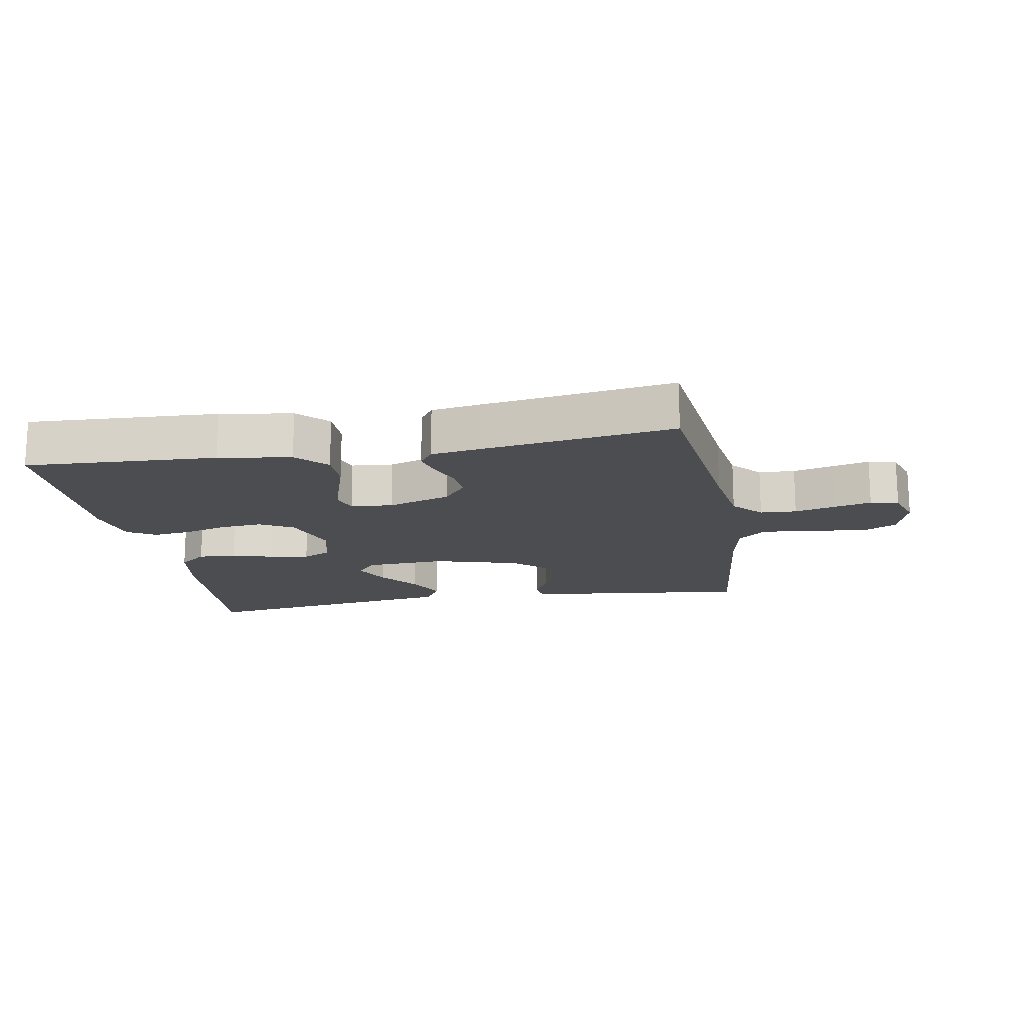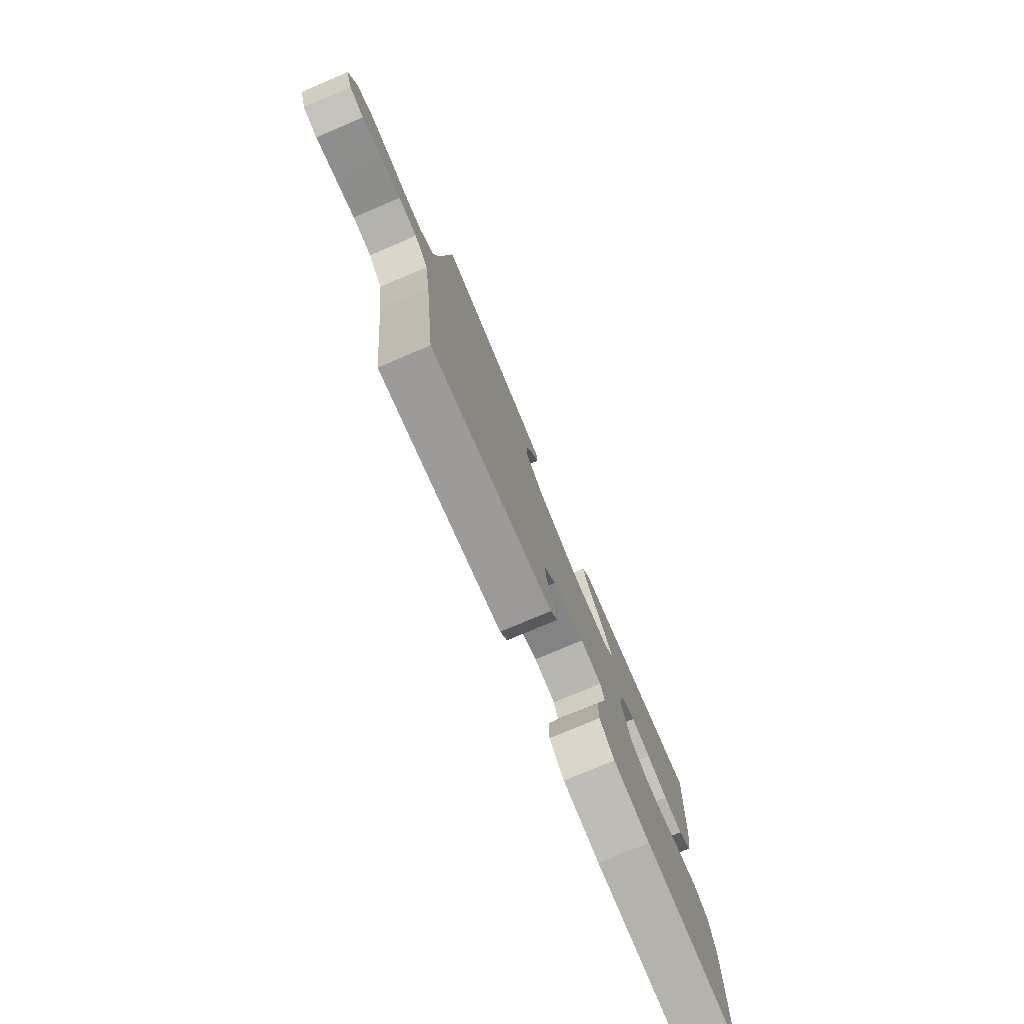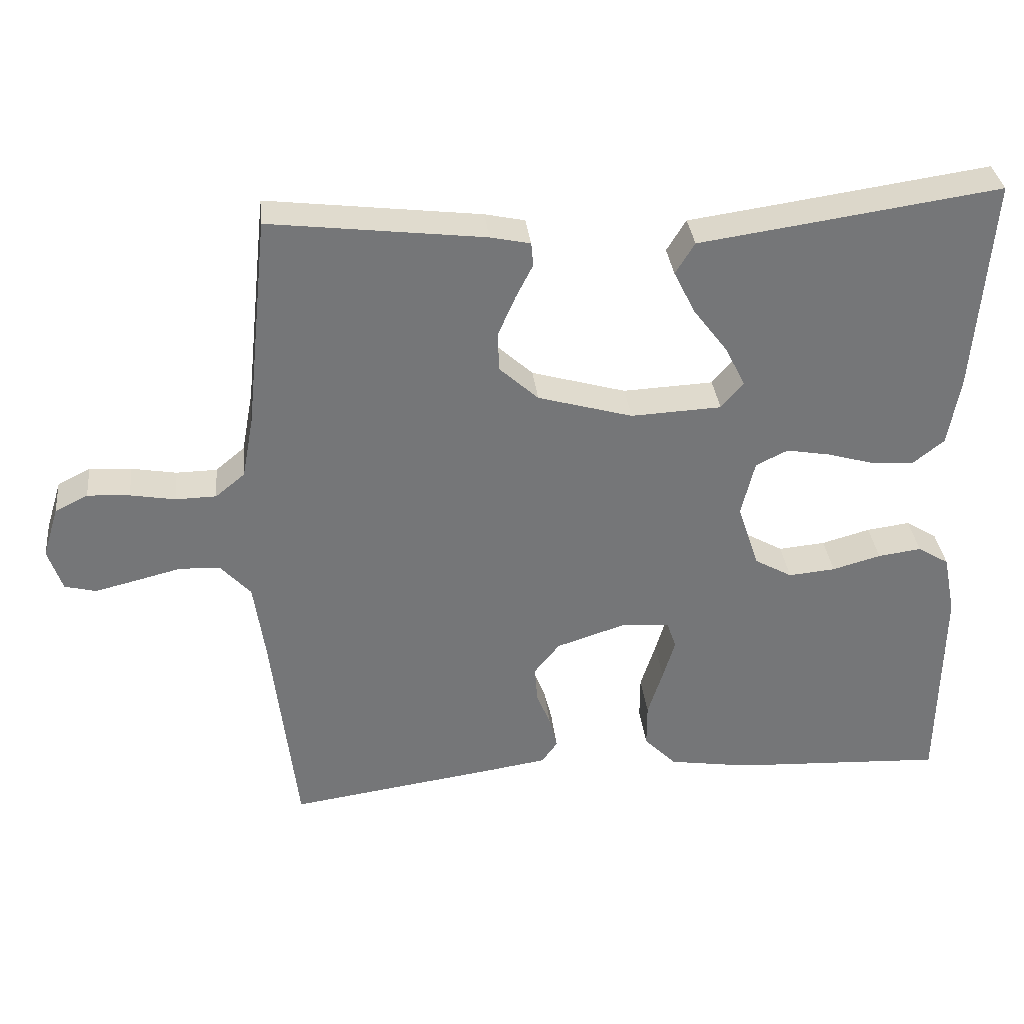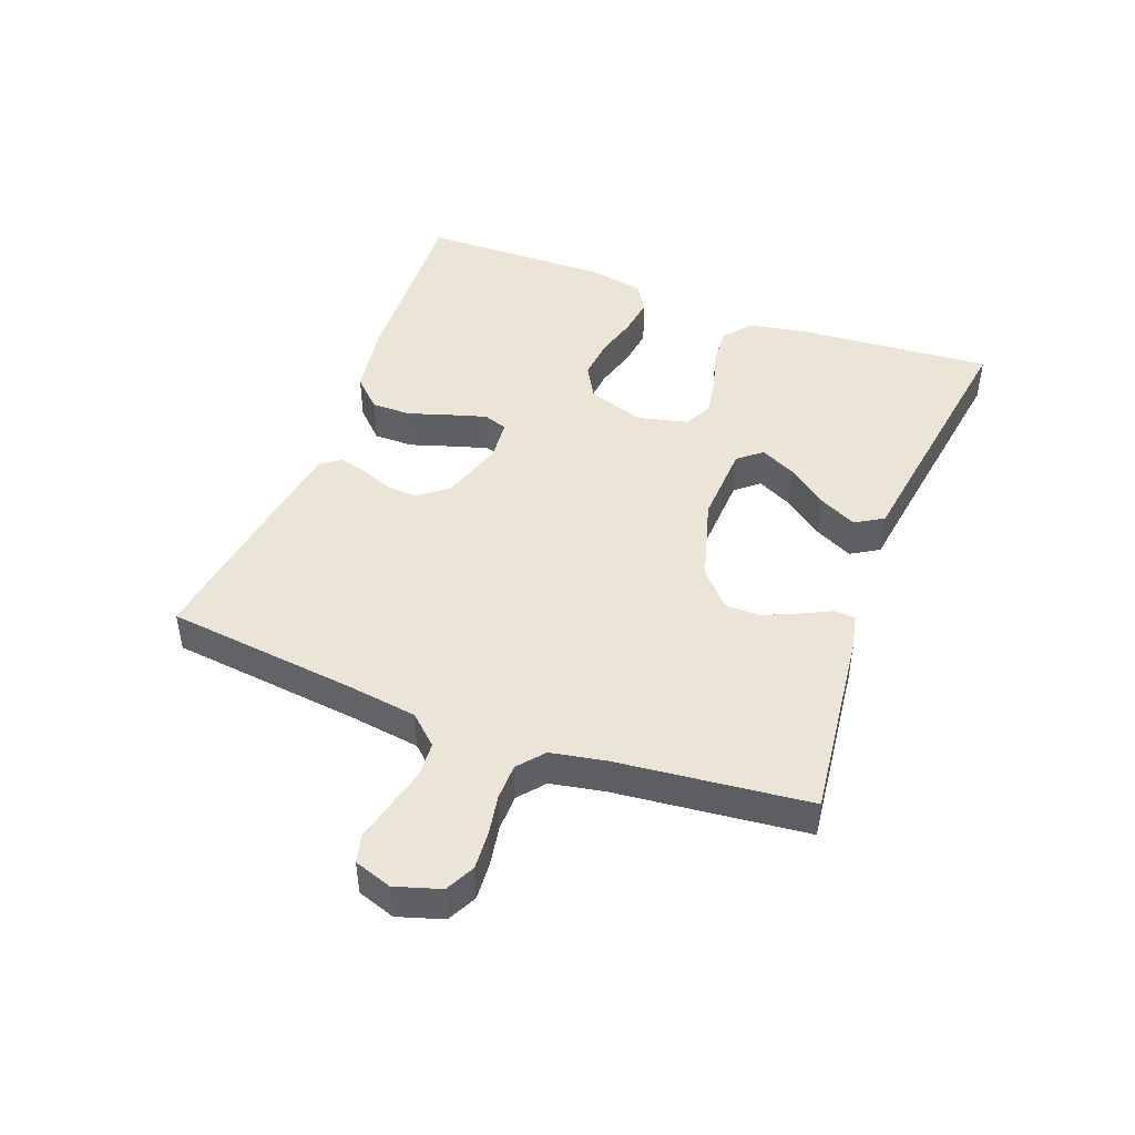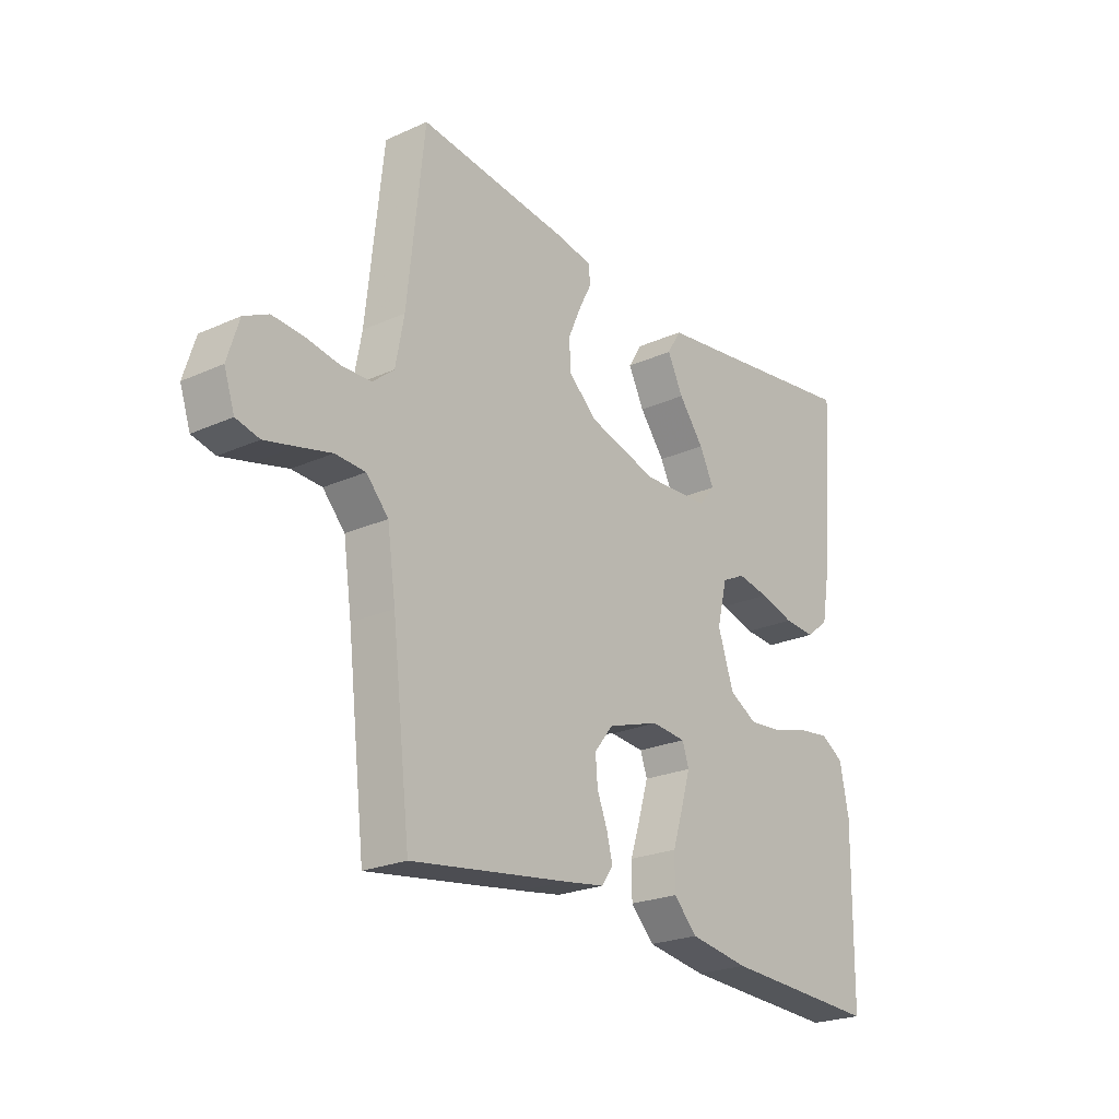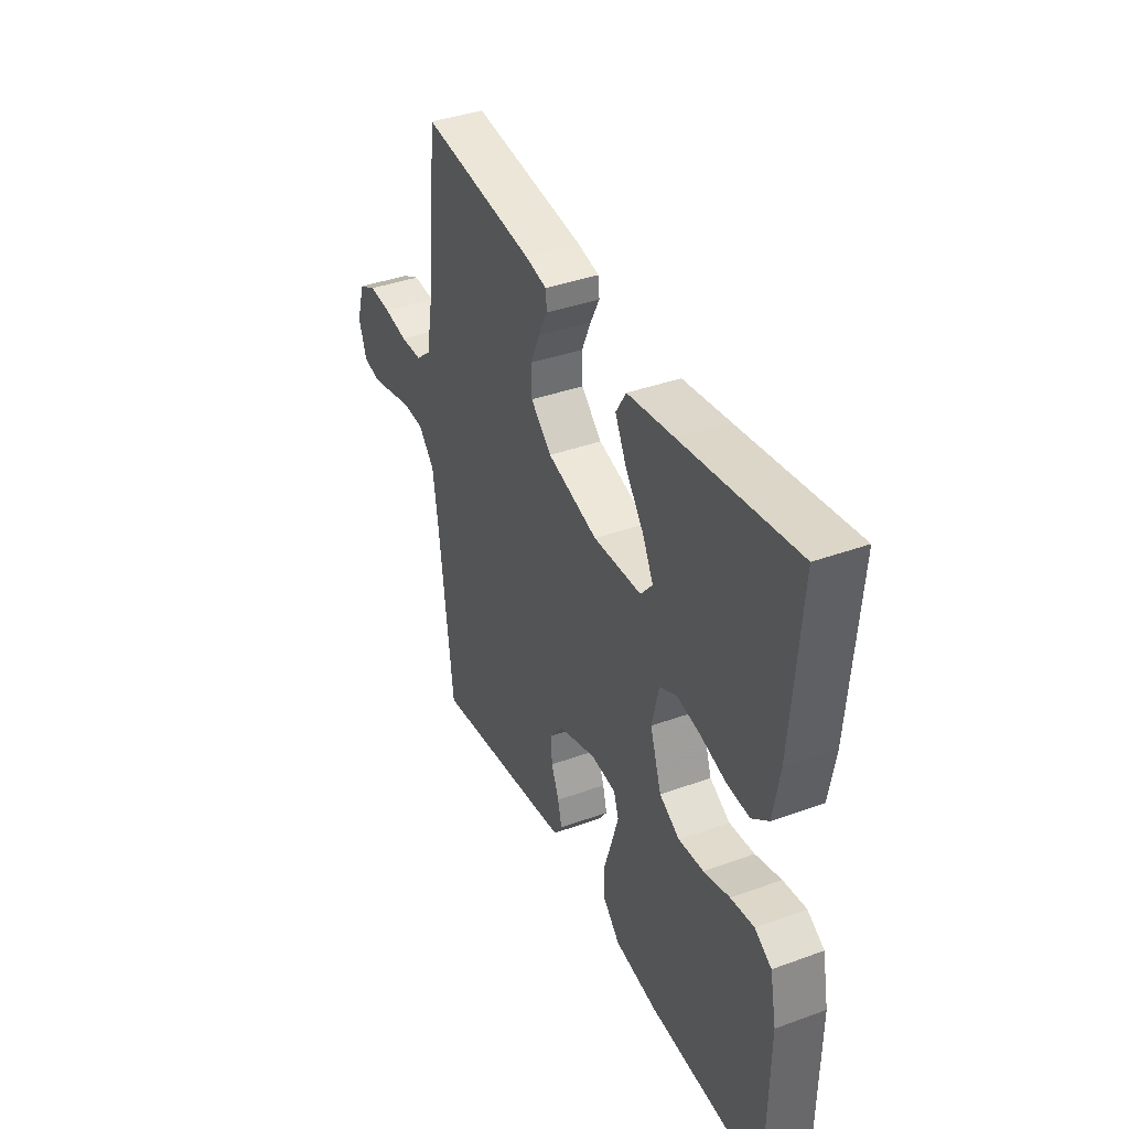
<metadata>
{"format":"obj","ext":"obj","renderer":"f3d","projection":"perspective","resolution":1024,"background":"white","views":[{"elev":-16.2,"azim":-169.9,"up":"+Y"},{"elev":-77.1,"azim":-67.0,"up":"+Z"},{"elev":33.6,"azim":-6.2,"up":"+Z"},{"elev":45.8,"azim":-69.3,"up":"+Y"},{"elev":-23.4,"azim":-52.8,"up":"+Z"},{"elev":38.7,"azim":65.4,"up":"+Z"}]}
</metadata>
<code>
v 0.5 0.07 0.5
v 0.477 0.07 0.2
v 0.46 0.07 0.102
v 0.416 0.07 0.067
v 0.356 0.07 0.071
v 0.29 0.07 0.09
v 0.229 0.07 0.101
v 0.184 0.07 0.079
v 0.165 0.07 0
v 0.195 0.07 -0.09
v 0.248 0.07 -0.12
v 0.314 0.07 -0.114
v 0.382 0.07 -0.095
v 0.443 0.07 -0.087
v 0.487 0.07 -0.114
v 0.504 0.07 -0.2
v 0.5 0.07 -0.5
v 0.2 0.07 -0.485
v 0.086 0.07 -0.467
v 0.041 0.07 -0.421
v 0.041 0.07 -0.359
v 0.062 0.07 -0.293
v 0.079 0.07 -0.236
v 0.066 0.07 -0.198
v 0 0.07 -0.192
v -0.099 0.07 -0.224
v -0.135 0.07 -0.269
v -0.131 0.07 -0.319
v -0.111 0.07 -0.37
v -0.1 0.07 -0.414
v -0.122 0.07 -0.445
v -0.2 0.07 -0.457
v -0.5 0.07 -0.5
v -0.535 0.07 -0.2
v -0.551 0.07 -0.089
v -0.593 0.07 -0.043
v -0.65 0.07 -0.04
v -0.714 0.07 -0.056
v -0.772 0.07 -0.07
v -0.816 0.07 -0.059
v -0.836 0.07 0
v -0.814 0.07 0.071
v -0.768 0.07 0.094
v -0.709 0.07 0.09
v -0.646 0.07 0.079
v -0.589 0.07 0.08
v -0.548 0.07 0.114
v -0.532 0.07 0.2
v -0.5 0.07 0.5
v -0.2 0.07 0.464
v -0.144 0.07 0.452
v -0.141 0.07 0.419
v -0.165 0.07 0.372
v -0.189 0.07 0.317
v -0.188 0.07 0.262
v -0.133 0.07 0.212
v 0 0.07 0.174
v 0.127 0.07 0.18
v 0.158 0.07 0.217
v 0.13 0.07 0.273
v 0.082 0.07 0.336
v 0.052 0.07 0.396
v 0.079 0.07 0.44
v 0.2 0.07 0.457
v 0.5 0 0.5
v 0.477 0 0.2
v 0.46 0 0.102
v 0.416 0 0.067
v 0.356 0 0.071
v 0.29 0 0.09
v 0.229 0 0.101
v 0.184 0 0.079
v 0.165 0 0
v 0.195 0 -0.09
v 0.248 0 -0.12
v 0.314 0 -0.114
v 0.382 0 -0.095
v 0.443 0 -0.087
v 0.487 0 -0.114
v 0.504 0 -0.2
v 0.5 0 -0.5
v 0.2 0 -0.485
v 0.086 0 -0.467
v 0.041 0 -0.421
v 0.041 0 -0.359
v 0.062 0 -0.293
v 0.079 0 -0.236
v 0.066 0 -0.198
v 0 0 -0.192
v -0.099 0 -0.224
v -0.135 0 -0.269
v -0.131 0 -0.319
v -0.111 0 -0.37
v -0.1 0 -0.414
v -0.122 0 -0.445
v -0.2 0 -0.457
v -0.5 0 -0.5
v -0.535 0 -0.2
v -0.551 0 -0.089
v -0.593 0 -0.043
v -0.65 0 -0.04
v -0.714 0 -0.056
v -0.772 0 -0.07
v -0.816 0 -0.059
v -0.836 0 0
v -0.814 0 0.071
v -0.768 0 0.094
v -0.709 0 0.09
v -0.646 0 0.079
v -0.589 0 0.08
v -0.548 0 0.114
v -0.532 0 0.2
v -0.5 0 0.5
v -0.2 0 0.464
v -0.144 0 0.452
v -0.141 0 0.419
v -0.165 0 0.372
v -0.189 0 0.317
v -0.188 0 0.262
v -0.133 0 0.212
v 0 0 0.174
v 0.127 0 0.18
v 0.158 0 0.217
v 0.13 0 0.273
v 0.082 0 0.336
v 0.052 0 0.396
v 0.079 0 0.44
v 0.2 0 0.457
f 62 63 64
f 61 62 64
f 60 61 64
f 4 5 6
f 3 4 6
f 2 3 6
f 1 2 6
f 64 1 6
f 60 64 6
f 59 60 6
f 58 59 6 7
f 57 58 7 8
f 56 57 8 9
f 51 52 53
f 50 51 53
f 49 50 53
f 48 49 53
f 47 48 53 54
f 46 47 54 55
f 43 44 45
f 42 43 45
f 41 42 45
f 40 41 45
f 39 40 45
f 38 39 45
f 37 38 45
f 36 37 45 46
f 46 55 56
f 36 46 56
f 35 36 56
f 32 33 34
f 31 32 34
f 30 31 34
f 29 30 34
f 28 29 34
f 27 28 34 35
f 20 21 22
f 19 20 22
f 18 19 22
f 17 18 22
f 16 17 22
f 15 16 22
f 14 15 22
f 13 14 22
f 12 13 22
f 11 12 22 23
f 10 11 23 24
f 10 24 25
f 9 10 25
f 56 9 25
f 26 27 35 56
f 25 26 56
f 128 127 126
f 128 126 125
f 128 125 124
f 70 69 68
f 70 68 67
f 70 67 66
f 70 66 65
f 70 65 128
f 70 128 124
f 70 124 123
f 71 70 123 122
f 72 71 122 121
f 73 72 121 120
f 117 116 115
f 117 115 114
f 117 114 113
f 117 113 112
f 118 117 112 111
f 119 118 111 110
f 109 108 107
f 109 107 106
f 109 106 105
f 109 105 104
f 109 104 103
f 109 103 102
f 109 102 101
f 110 109 101 100
f 120 119 110
f 120 110 100
f 120 100 99
f 98 97 96
f 98 96 95
f 98 95 94
f 98 94 93
f 98 93 92
f 99 98 92 91
f 86 85 84
f 86 84 83
f 86 83 82
f 86 82 81
f 86 81 80
f 86 80 79
f 86 79 78
f 86 78 77
f 86 77 76
f 87 86 76 75
f 88 87 75 74
f 89 88 74
f 89 74 73
f 89 73 120
f 120 99 91 90
f 120 90 89
f 1 65 66 2
f 2 66 67 3
f 3 67 68 4
f 4 68 69 5
f 5 69 70 6
f 6 70 71 7
f 7 71 72 8
f 8 72 73 9
f 9 73 74 10
f 10 74 75 11
f 11 75 76 12
f 12 76 77 13
f 13 77 78 14
f 14 78 79 15
f 15 79 80 16
f 16 80 81 17
f 17 81 82 18
f 18 82 83 19
f 19 83 84 20
f 20 84 85 21
f 21 85 86 22
f 22 86 87 23
f 23 87 88 24
f 24 88 89 25
f 25 89 90 26
f 26 90 91 27
f 27 91 92 28
f 28 92 93 29
f 29 93 94 30
f 30 94 95 31
f 31 95 96 32
f 32 96 97 33
f 33 97 98 34
f 34 98 99 35
f 35 99 100 36
f 36 100 101 37
f 37 101 102 38
f 38 102 103 39
f 39 103 104 40
f 40 104 105 41
f 41 105 106 42
f 42 106 107 43
f 43 107 108 44
f 44 108 109 45
f 45 109 110 46
f 46 110 111 47
f 47 111 112 48
f 48 112 113 49
f 49 113 114 50
f 50 114 115 51
f 51 115 116 52
f 52 116 117 53
f 53 117 118 54
f 54 118 119 55
f 55 119 120 56
f 56 120 121 57
f 57 121 122 58
f 58 122 123 59
f 59 123 124 60
f 60 124 125 61
f 61 125 126 62
f 62 126 127 63
f 63 127 128 64
f 64 128 65 1

</code>
